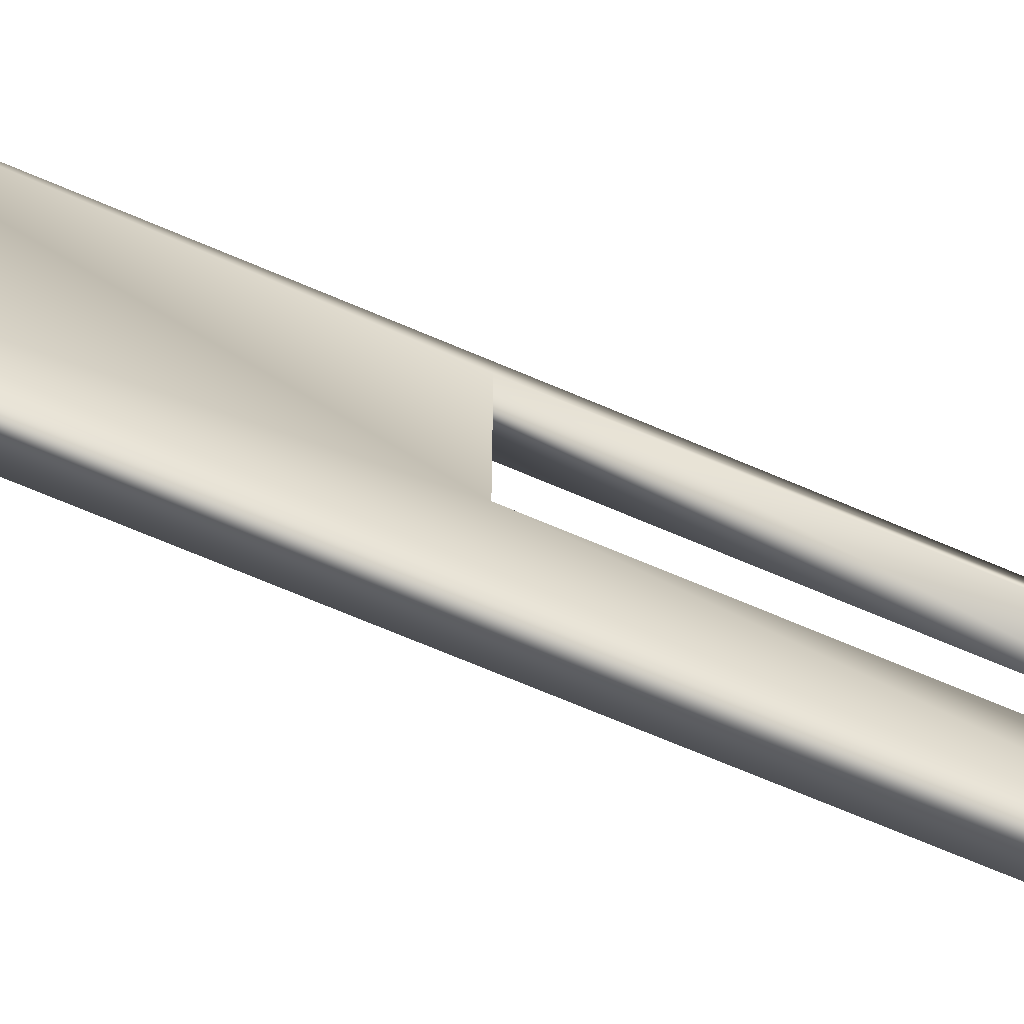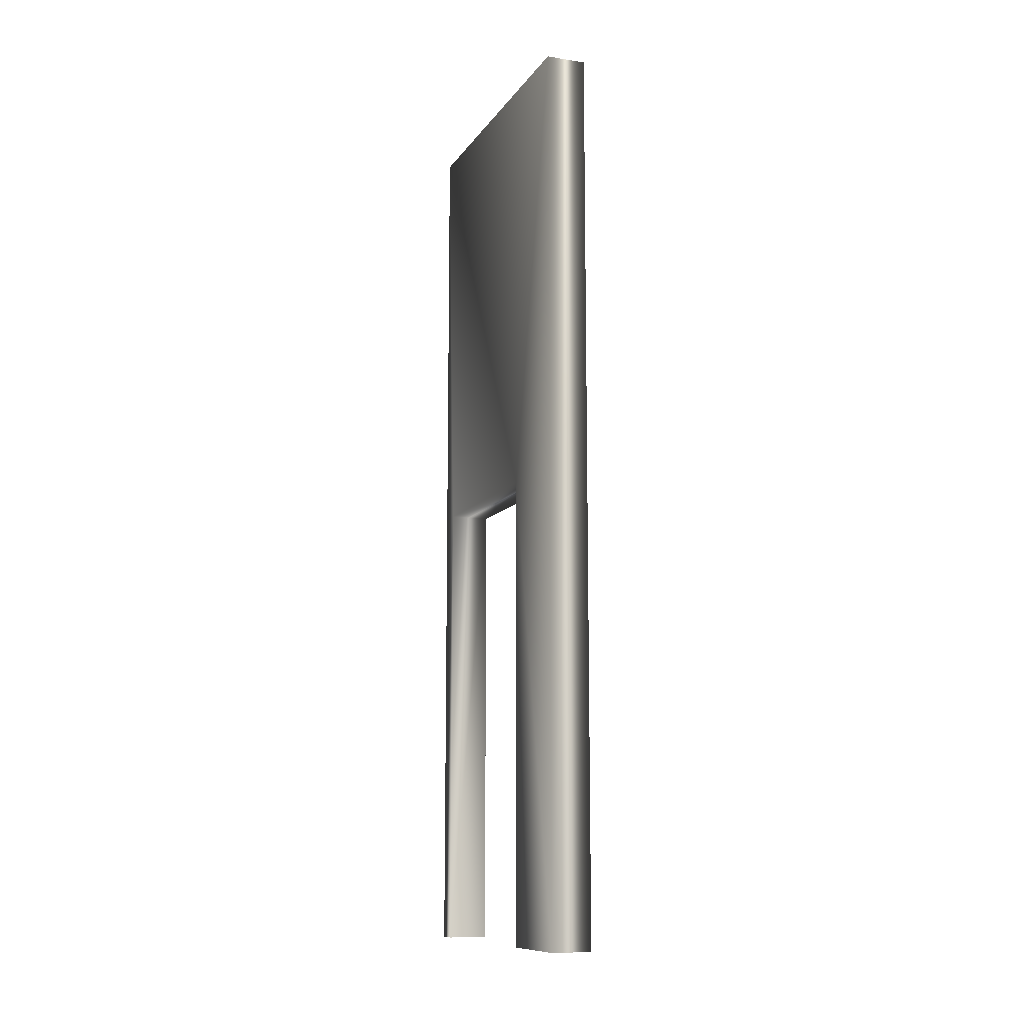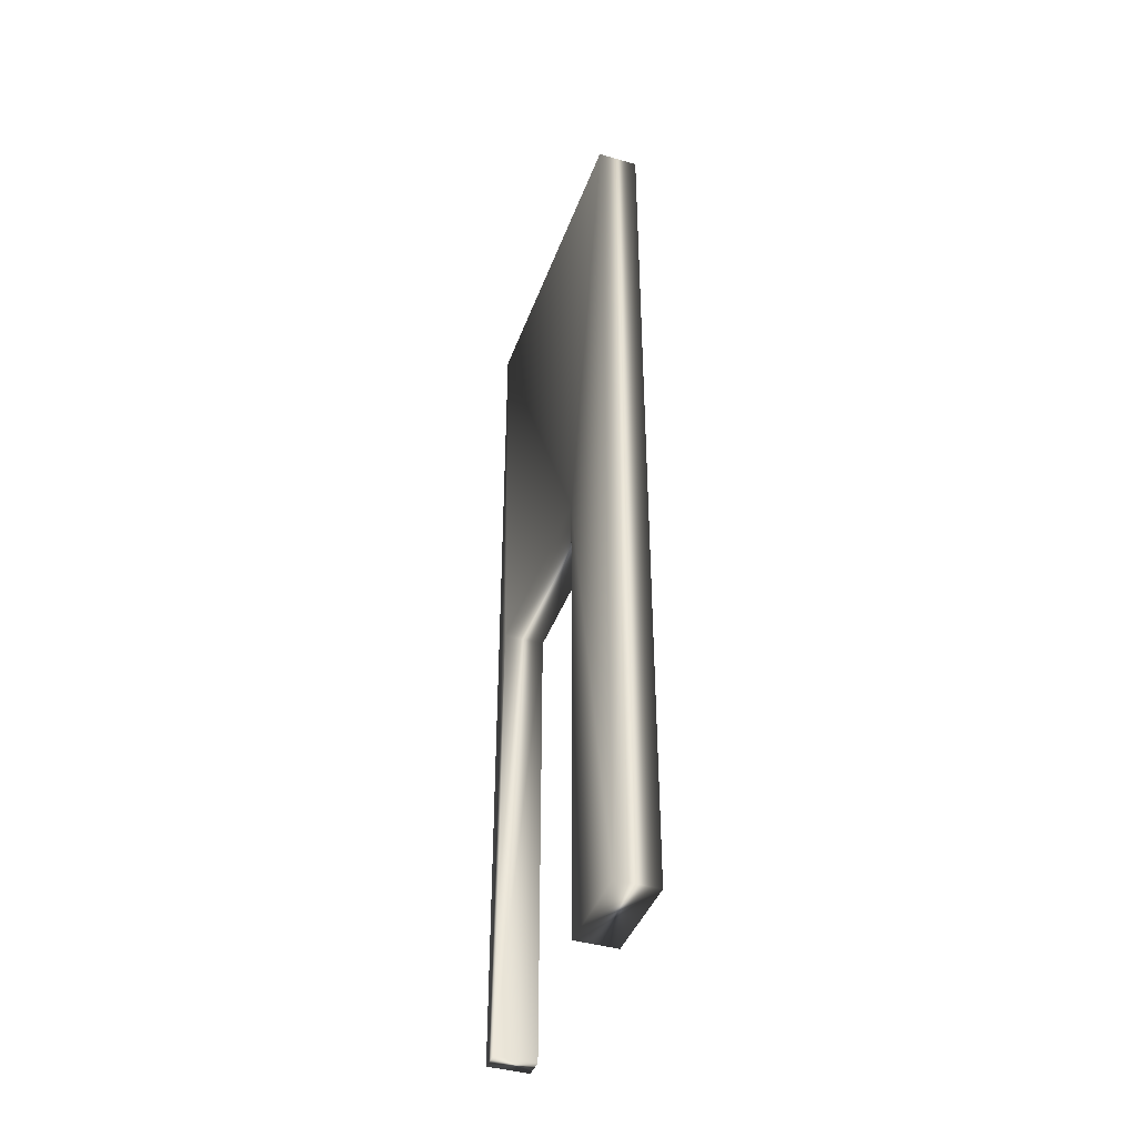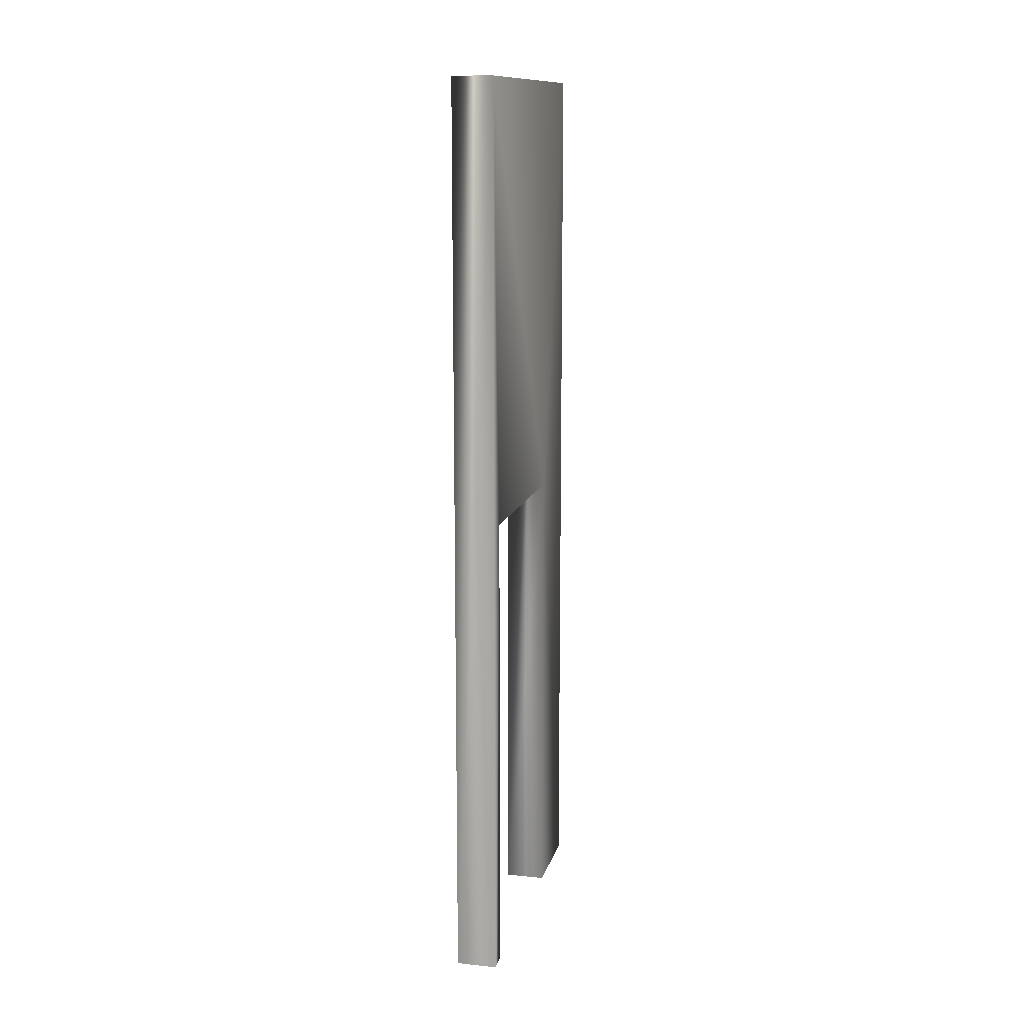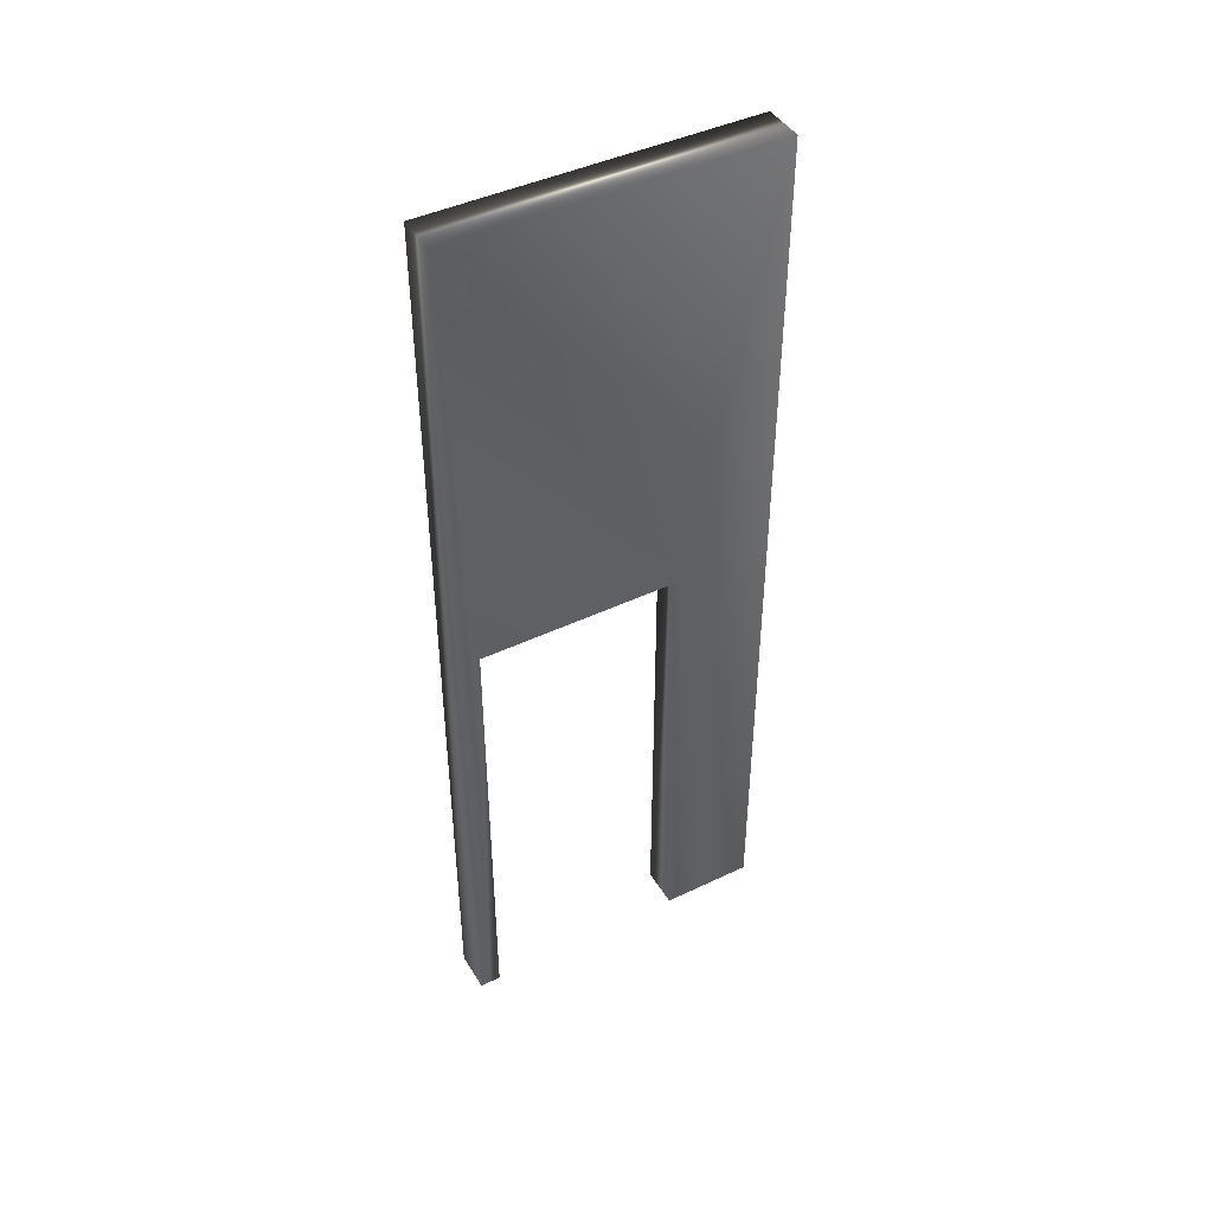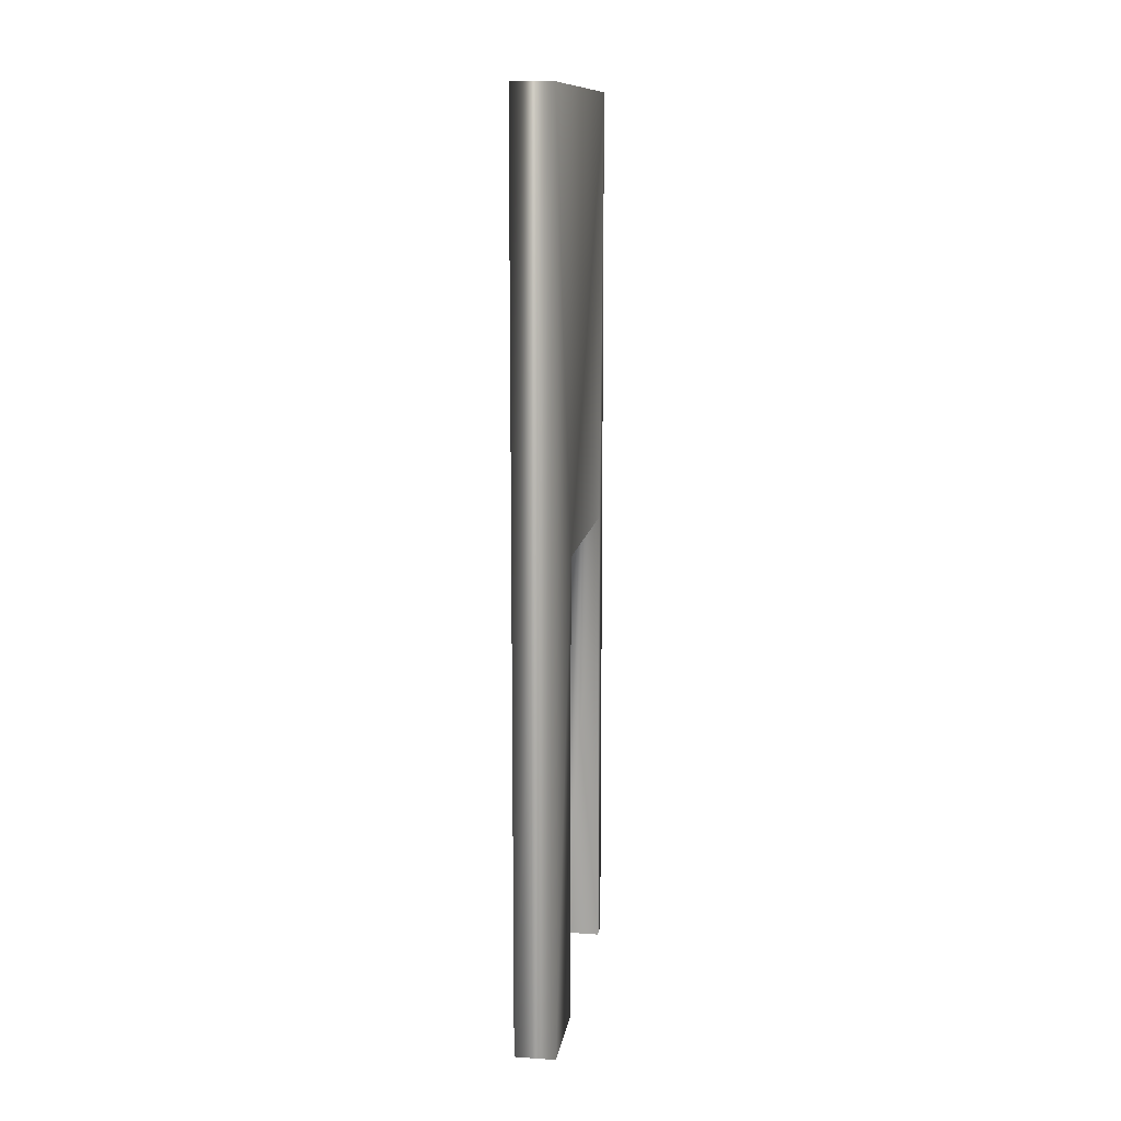
<metadata>
{"format":"obj","ext":"obj","renderer":"f3d","projection":"perspective","resolution":1024,"background":"white","views":[{"elev":-72.4,"azim":-112.8,"up":"+Z"},{"elev":-11.0,"azim":159.3,"up":"+Y"},{"elev":-41.6,"azim":160.7,"up":"+Y"},{"elev":12.7,"azim":13.5,"up":"+Y"},{"elev":44.1,"azim":60.8,"up":"+Y"},{"elev":12.3,"azim":-171.2,"up":"+Y"}]}
</metadata>
<code>
v -32.15 30.77 -95.22
v -32.15 23.75 -95.22
v -31.55 30.77 -95.22
v -31.55 23.75 -95.22
v -31.55 30.77 -92.18
v -32.15 30.77 -92.18
v -32.15 37.25 -91.87
v -32.15 23.75 -91.87
v -31.55 37.25 -91.87
v -31.55 23.75 -91.87
v -31.55 23.75 -96.62
v -31.55 37.25 -96.62
v -31.55 23.75 -92.18
v -32.15 37.25 -96.62
v -32.15 23.75 -96.62
v -32.15 23.75 -92.18
f 1 2 3
f 3 2 4
f 3 5 1
f 1 5 6
f 7 8 9
f 9 8 10
f 11 12 3
f 3 12 9
f 3 9 5
f 5 9 10
f 5 10 13
f 3 4 11
f 14 7 12
f 12 7 9
f 11 4 15
f 15 4 2
f 14 1 7
f 7 1 6
f 7 6 8
f 8 6 16
f 14 15 1
f 1 15 2
f 15 14 11
f 11 14 12
f 8 16 10
f 10 16 13
f 5 13 6
f 6 13 16

</code>
